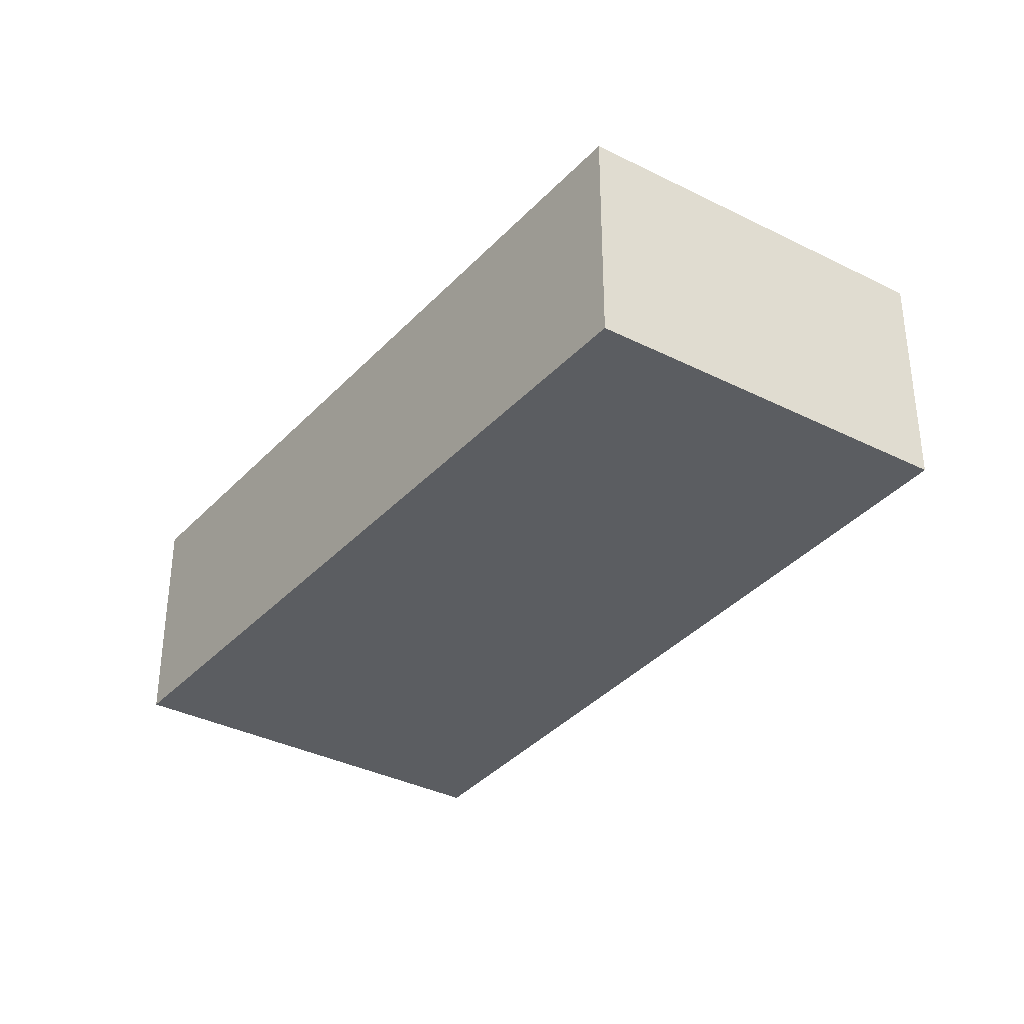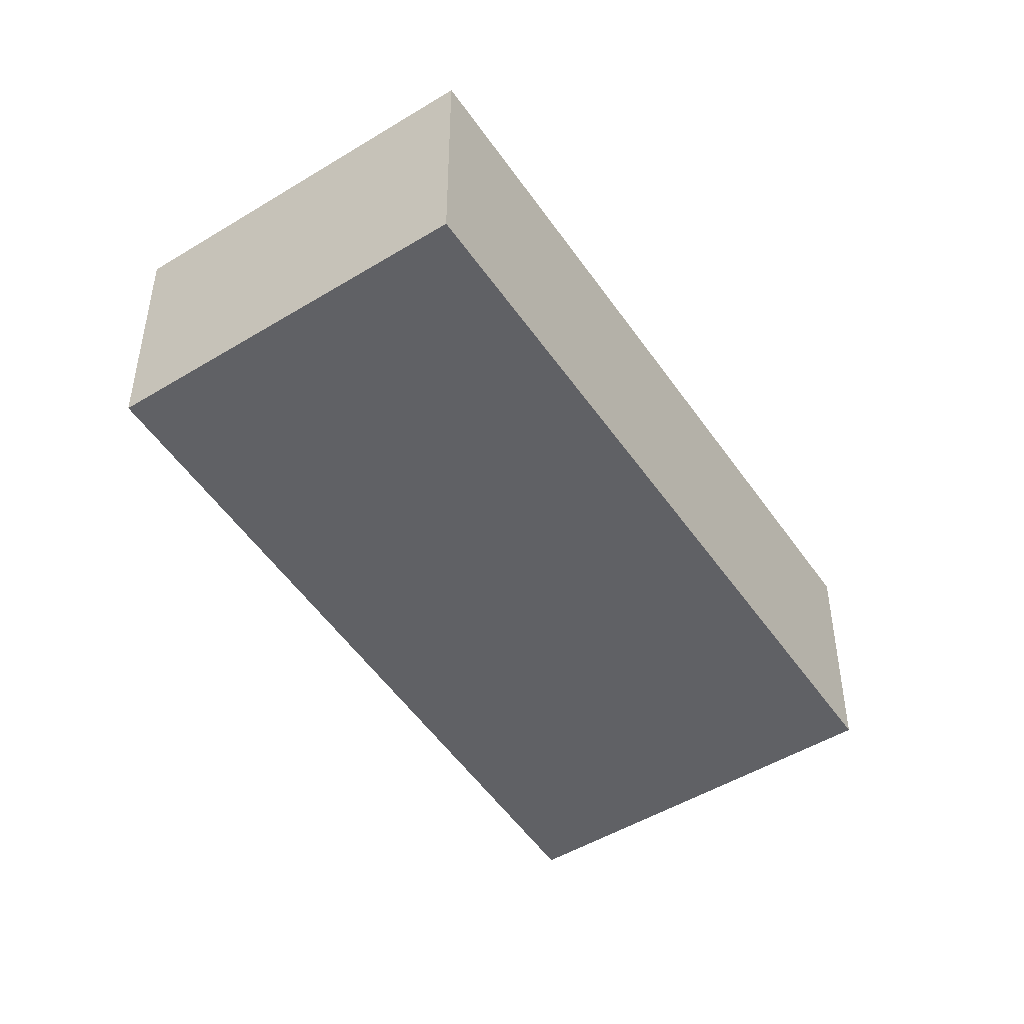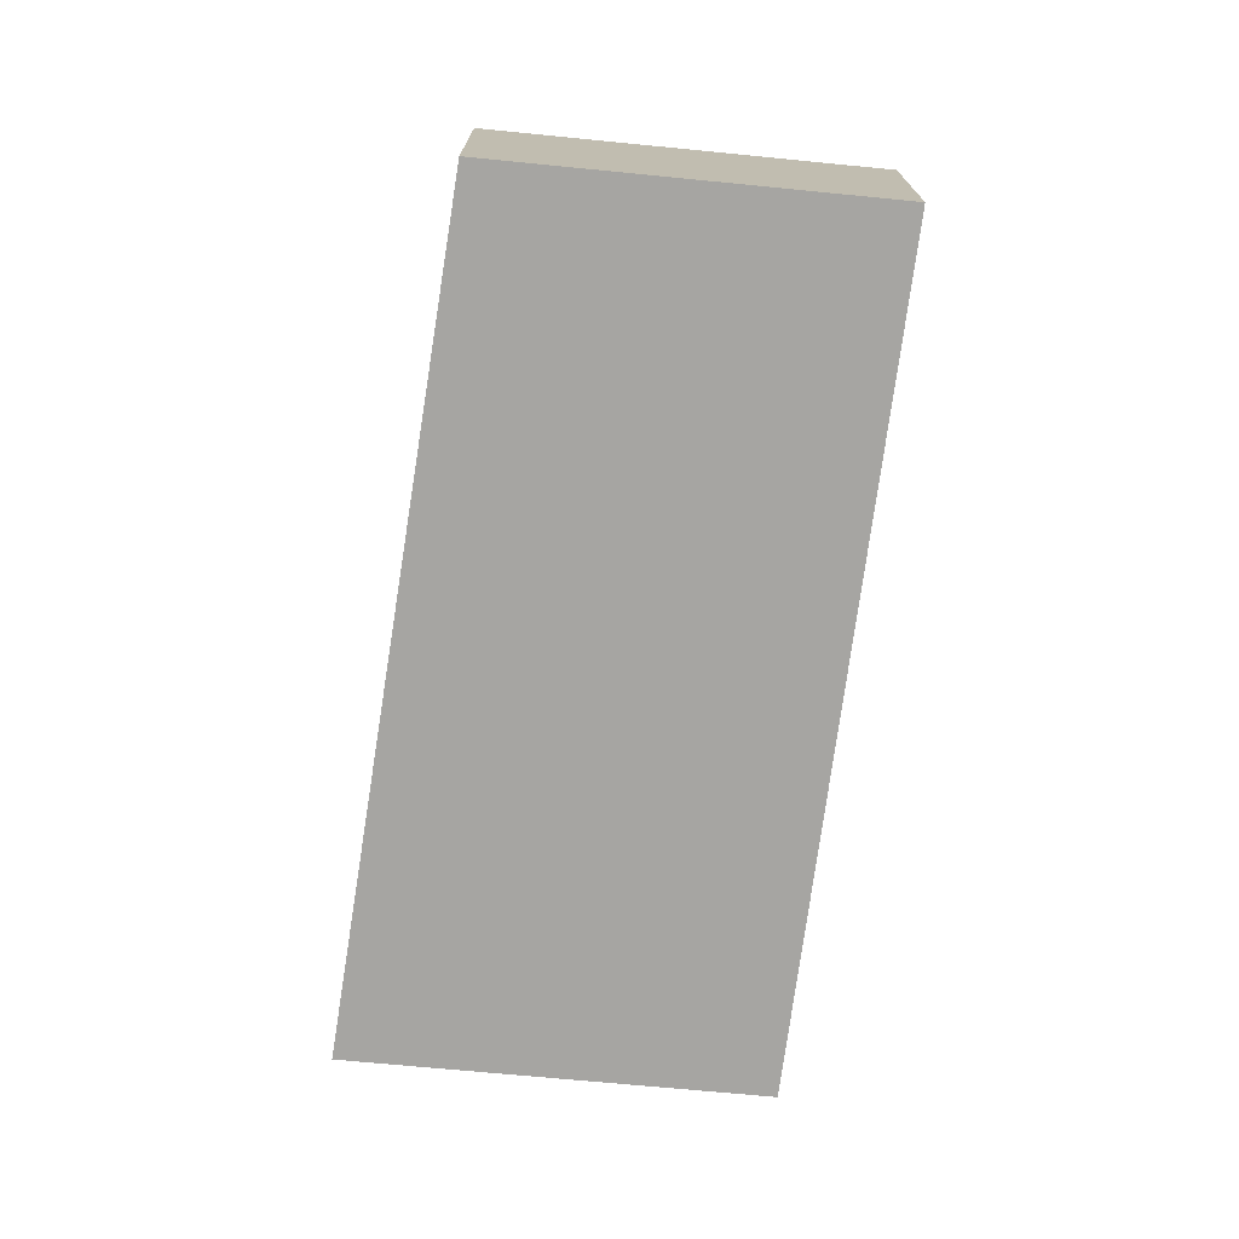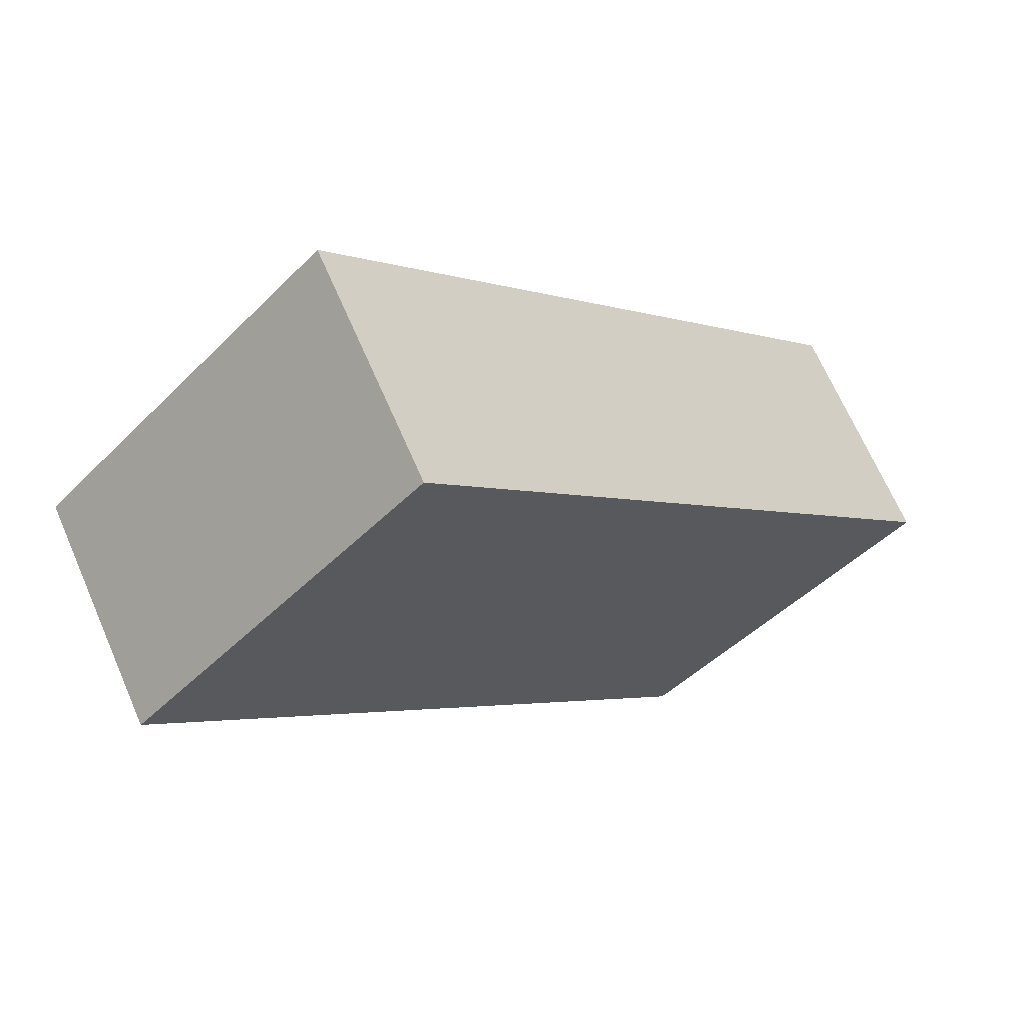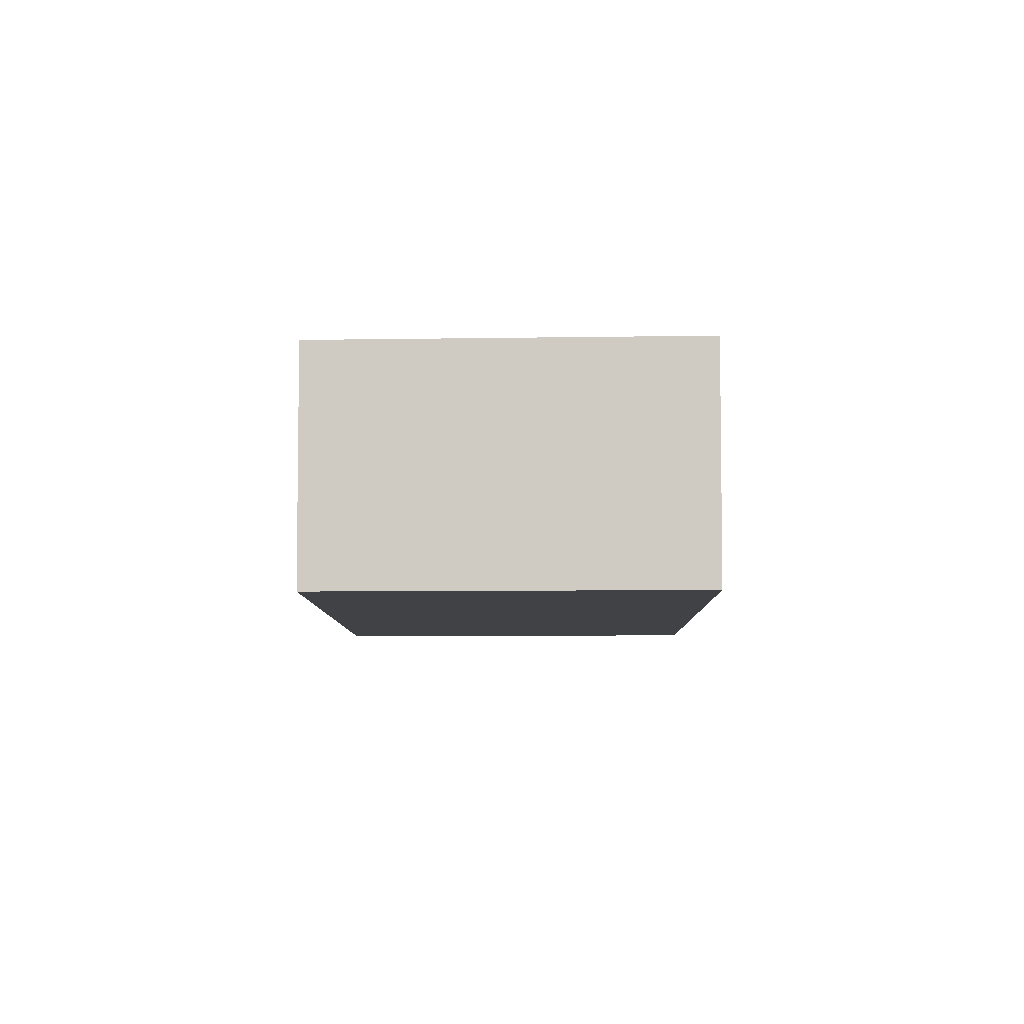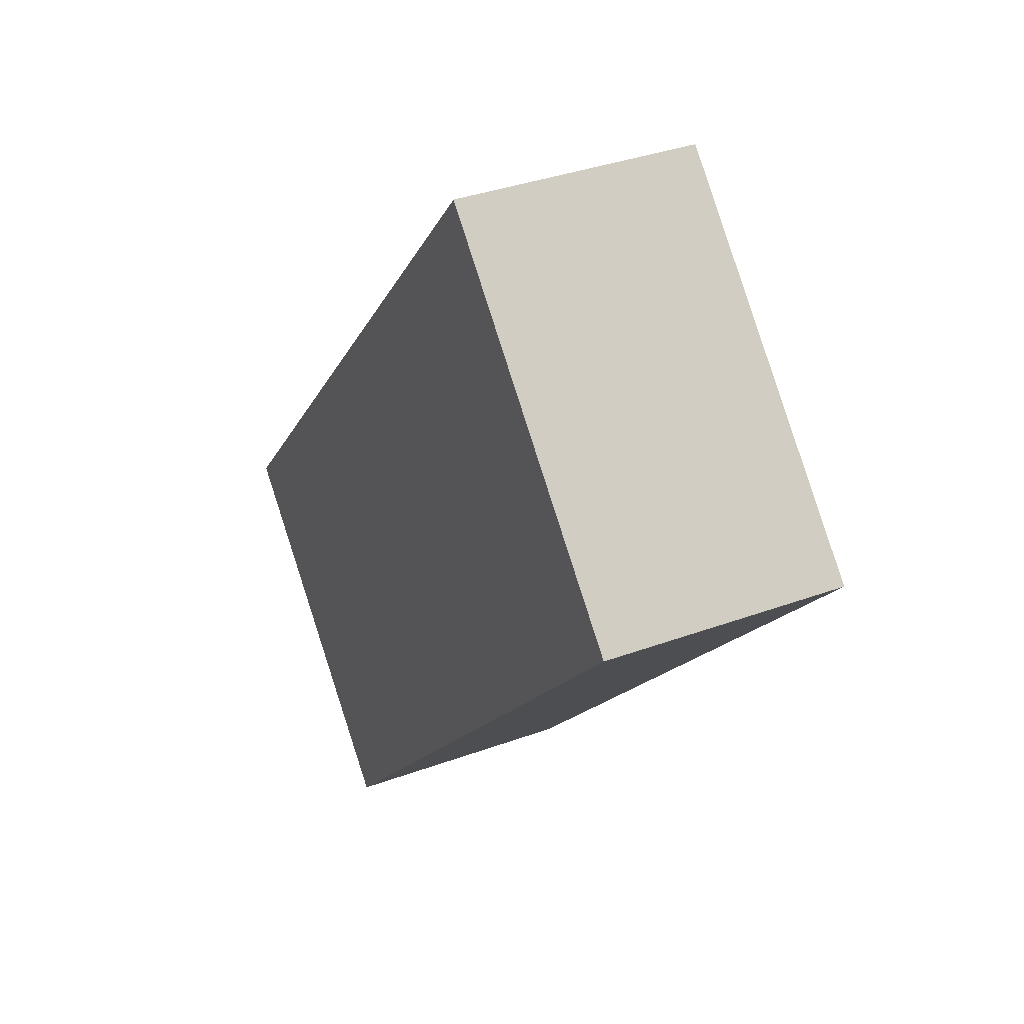
<metadata>
{"format":"obj","ext":"obj","renderer":"f3d","projection":"perspective","resolution":1024,"background":"white","views":[{"elev":-36.1,"azim":101.8,"up":"+Y"},{"elev":-47.8,"azim":169.8,"up":"+Y"},{"elev":-73.8,"azim":129.6,"up":"+Y"},{"elev":67.6,"azim":-23.5,"up":"+Z"},{"elev":-6.1,"azim":138.4,"up":"+Y"},{"elev":36.0,"azim":-115.7,"up":"+Z"}]}
</metadata>
<code>
v  0 1.133 6.938e-17
v  4.054 1.133 -1.606
v  2.717 1.133 -2.933
v  1.402 1.133 1.406
v  2.717 1.796e-16 -2.933
v  0 0 0
v  1.402 -8.609e-17 1.406
v  4.054 9.834e-17 -1.606
g defaultobject
f 1 2 3
f 2 1 4
f 5 1 3
f 1 5 6
f 6 4 1
f 4 6 7
f 7 2 4
f 2 7 8
f 8 3 2
f 3 8 5
f 8 6 5
f 6 8 7

</code>
